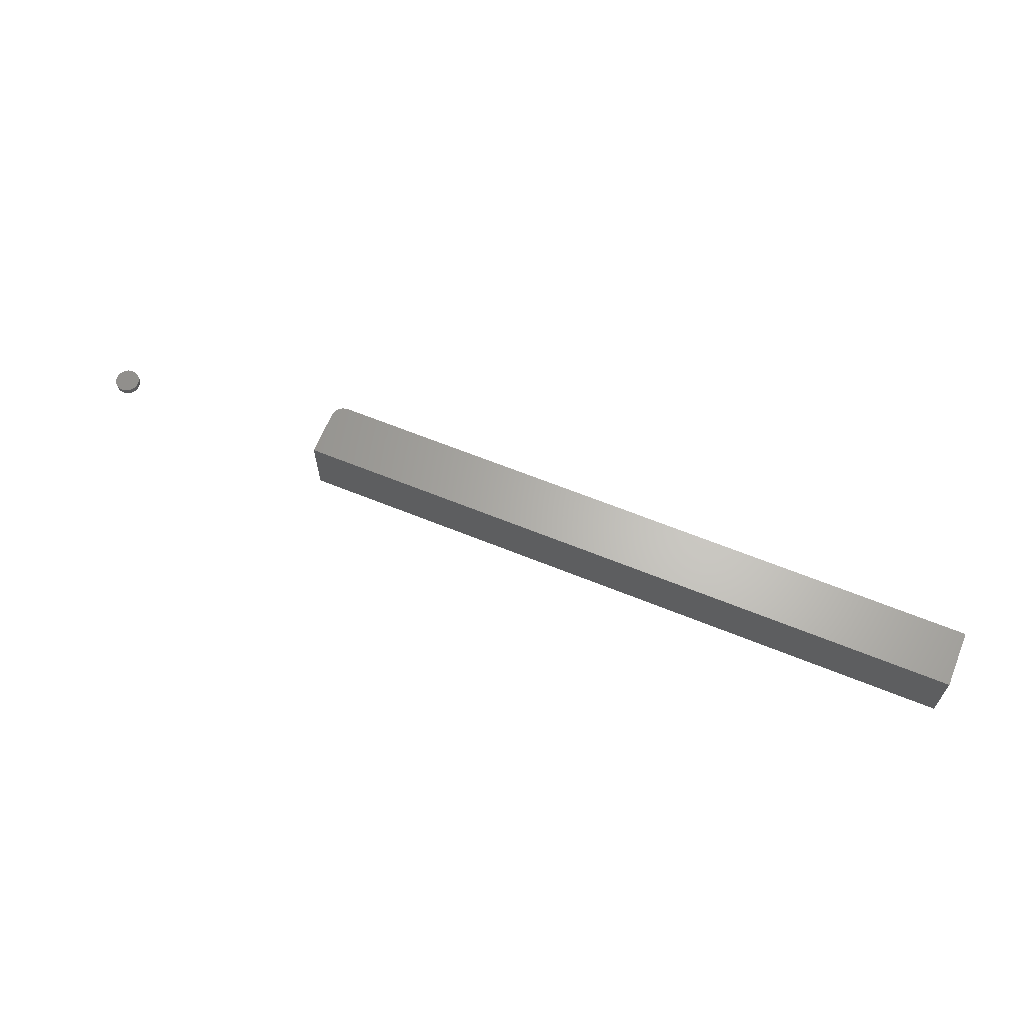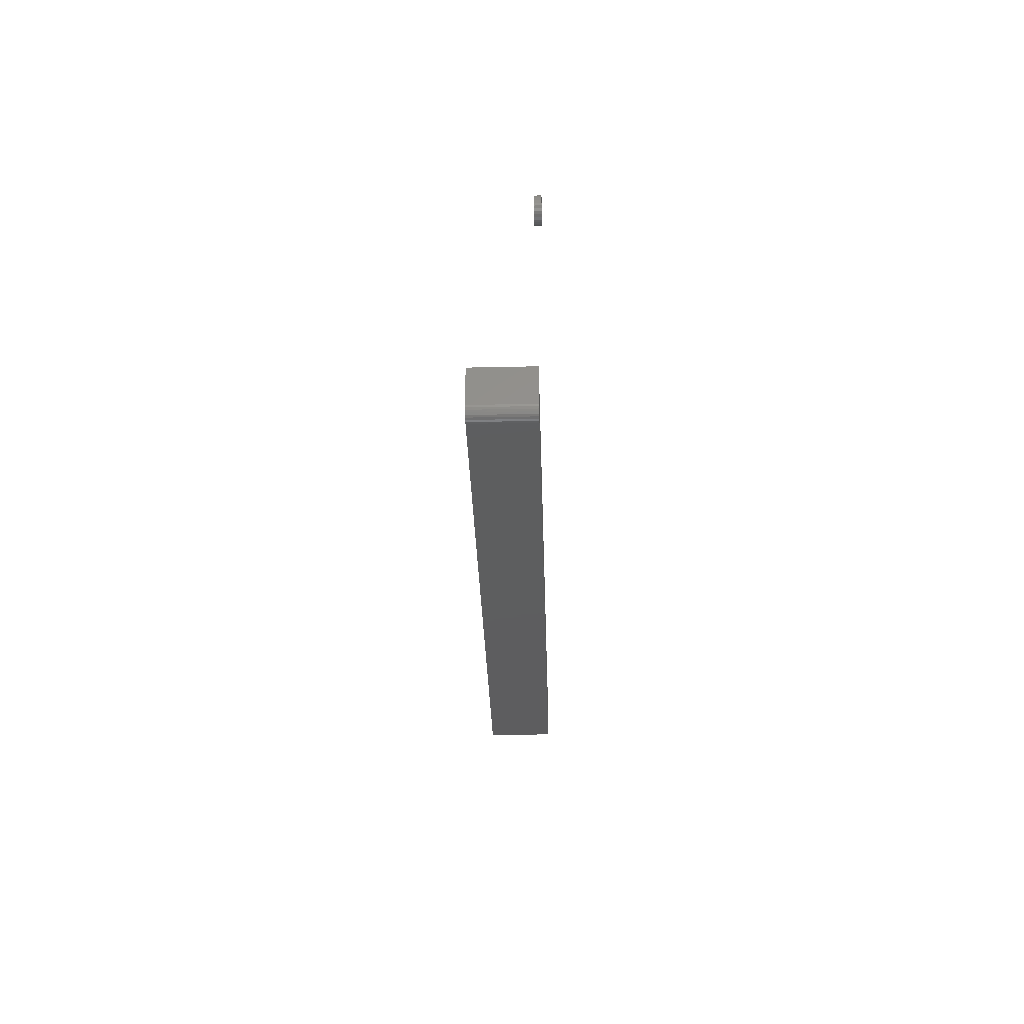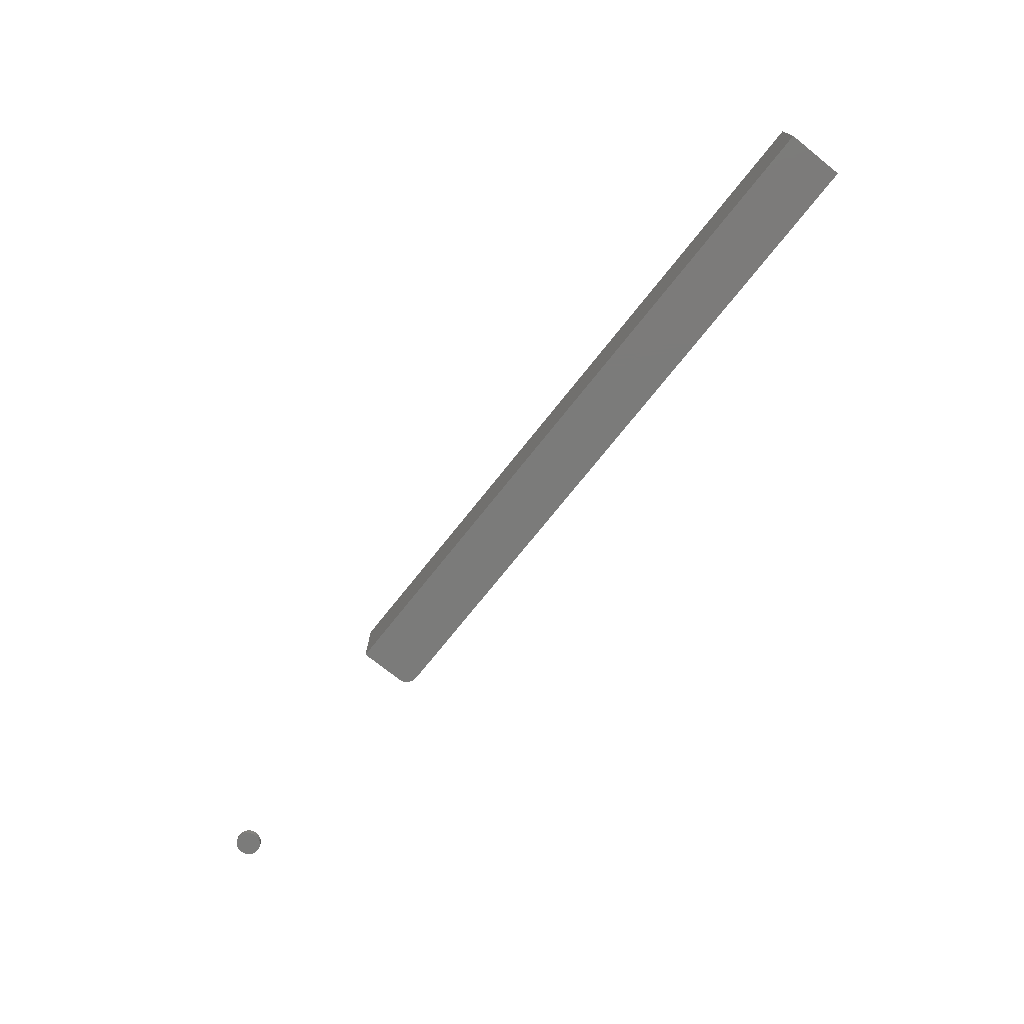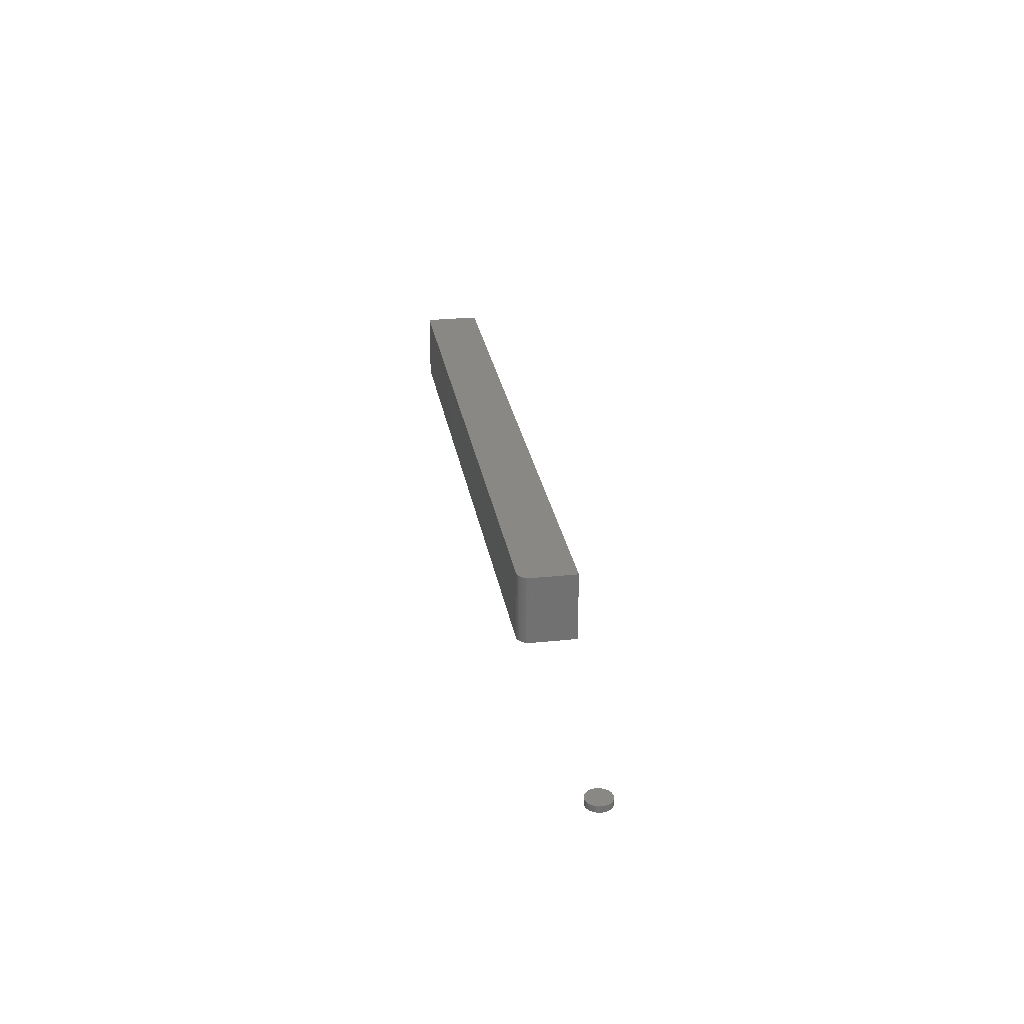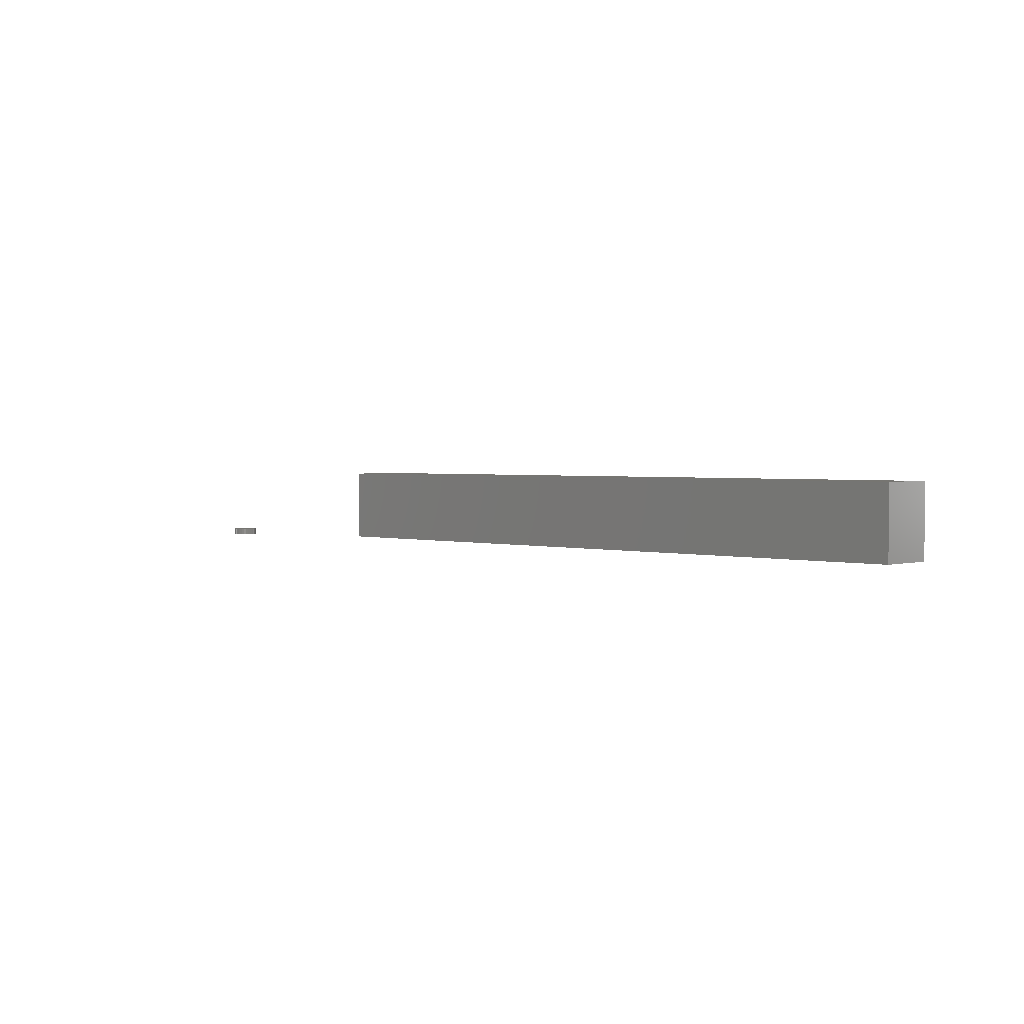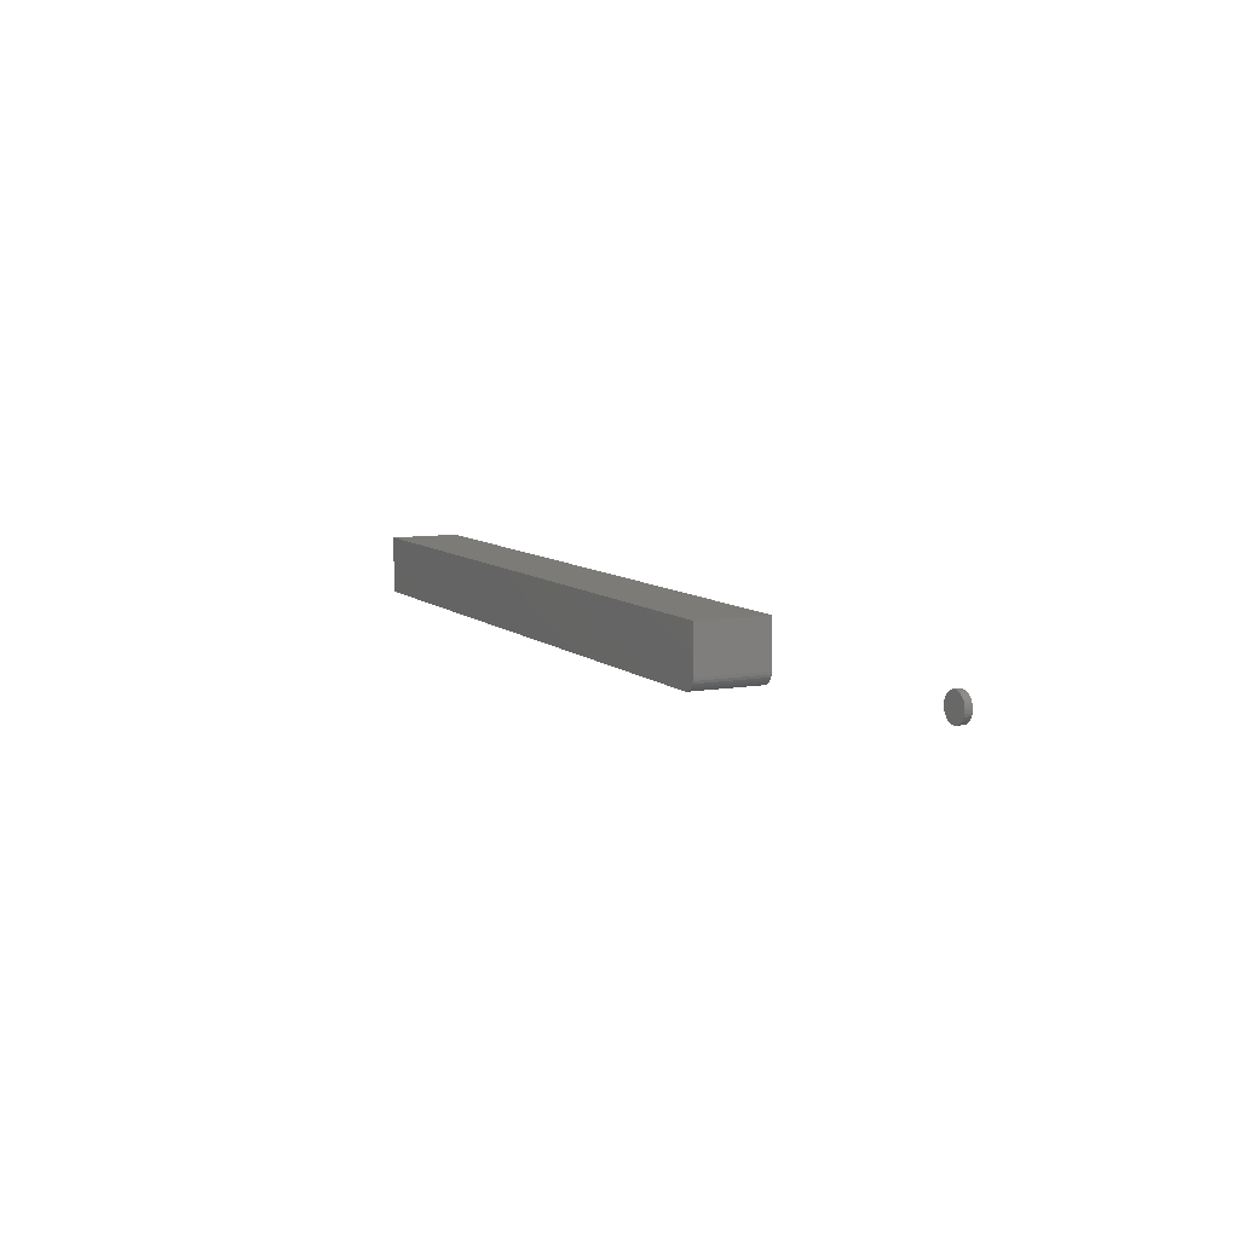
<metadata>
{"format":"stl","ext":"stl","renderer":"f3d","projection":"perspective","resolution":1024,"background":"white","views":[{"elev":64.5,"azim":-157.8,"up":"+Z"},{"elev":-33.2,"azim":91.7,"up":"+Y"},{"elev":-74.3,"azim":-128.6,"up":"+Z"},{"elev":27.0,"azim":80.7,"up":"+Z"},{"elev":2.1,"azim":-135.8,"up":"+Z"},{"elev":8.2,"azim":64.3,"up":"+Y"}]}
</metadata>
<code>
# stl→obj: 88 verts, 168 faces
v 0.3984 -0.03125 0.1719
v 0.4015 -0.03095 0.1719
v 0.4044 -0.03006 0.1719
v -0.4219 0.03914 0.1719
v -0.4219 -0.03125 0.1719
v 0.4129 -0.0216 0.1719
v 0.4138 -0.01867 0.1719
v 0.4141 -0.01562 0.1719
v 0.4141 0.03914 0.1719
v 0.4071 -0.02862 0.1719
v 0.4095 -0.02667 0.1719
v 0.4114 -0.02431 0.1719
v 0.4044 -0.03006 0.08594
v 0.4015 -0.03095 0.08594
v 0.3984 -0.03125 0.08594
v -0.4219 0.03914 0.08594
v 0.4141 0.03914 0.08594
v 0.4141 -0.01562 0.08594
v 0.4138 -0.01867 0.08594
v 0.4129 -0.0216 0.08594
v -0.4219 -0.03125 0.08594
v 0.4114 -0.02431 0.08594
v 0.4095 -0.02667 0.08594
v 0.4071 -0.02862 0.08594
v 0.7039 0.0004934 0.07812
v 0.7039 0.0004934 0.08594
v 0.7042 0.003494 0.07812
v 0.7042 0.003494 0.08594
v 0.705 0.006378 0.07812
v 0.705 0.006378 0.08594
v 0.7065 0.009037 0.07812
v 0.7065 0.009037 0.08594
v 0.7084 0.01137 0.07812
v 0.7084 0.01137 0.08594
v 0.7107 0.01328 0.07812
v 0.7107 0.01328 0.08594
v 0.7134 0.0147 0.07812
v 0.7134 0.0147 0.08594
v 0.7162 0.01558 0.07812
v 0.7162 0.01558 0.08594
v 0.7192 0.01587 0.07812
v 0.7192 0.01587 0.08594
v 0.7222 0.01558 0.07812
v 0.7222 0.01558 0.08594
v 0.7251 0.0147 0.07812
v 0.7251 0.0147 0.08594
v 0.7278 0.01328 0.07812
v 0.7278 0.01328 0.08594
v 0.7301 0.01137 0.07812
v 0.7301 0.01137 0.08594
v 0.732 0.009037 0.07812
v 0.732 0.009037 0.08594
v 0.7335 0.006378 0.07812
v 0.7335 0.006378 0.08594
v 0.7343 0.003494 0.07812
v 0.7343 0.003494 0.08594
v 0.7346 0.0004934 0.07812
v 0.7346 0.0004934 0.08594
v 0.7343 -0.002507 0.07812
v 0.7343 -0.002507 0.08594
v 0.7335 -0.005392 0.07812
v 0.7335 -0.005392 0.08594
v 0.732 -0.00805 0.07812
v 0.732 -0.00805 0.08594
v 0.7301 -0.01038 0.07812
v 0.7301 -0.01038 0.08594
v 0.7278 -0.01229 0.07812
v 0.7278 -0.01229 0.08594
v 0.7251 -0.01371 0.07812
v 0.7251 -0.01371 0.08594
v 0.7222 -0.01459 0.07812
v 0.7222 -0.01459 0.08594
v 0.7192 -0.01488 0.07812
v 0.7192 -0.01488 0.08594
v 0.7162 -0.01459 0.07812
v 0.7162 -0.01459 0.08594
v 0.7134 -0.01371 0.07812
v 0.7134 -0.01371 0.08594
v 0.7107 -0.01229 0.07812
v 0.7107 -0.01229 0.08594
v 0.7084 -0.01038 0.07812
v 0.7084 -0.01038 0.08594
v 0.7065 -0.00805 0.07812
v 0.7065 -0.00805 0.08594
v 0.705 -0.005392 0.07812
v 0.705 -0.005392 0.08594
v 0.7042 -0.002507 0.07812
v 0.7042 -0.002507 0.08594
f 1 2 3
f 4 5 6
f 4 6 7
f 4 7 8
f 4 8 9
f 5 1 3
f 5 3 10
f 5 10 11
f 5 11 12
f 5 12 6
f 13 14 15
f 16 17 18
f 16 18 19
f 16 19 20
f 16 20 21
f 21 20 22
f 21 22 23
f 21 23 24
f 21 24 13
f 21 13 15
f 18 17 8
f 8 17 9
f 5 21 1
f 1 21 15
f 18 8 19
f 19 8 7
f 19 7 20
f 20 7 6
f 20 6 22
f 22 6 12
f 22 12 23
f 23 12 11
f 23 11 24
f 24 11 10
f 24 10 13
f 13 10 3
f 13 3 14
f 14 3 2
f 14 2 15
f 15 2 1
f 16 21 4
f 4 21 5
f 9 17 4
f 4 17 16
f 25 26 27
f 27 26 28
f 27 28 29
f 29 28 30
f 29 30 31
f 31 30 32
f 31 32 33
f 33 32 34
f 33 34 35
f 35 34 36
f 35 36 37
f 37 36 38
f 37 38 39
f 39 38 40
f 39 40 41
f 41 40 42
f 41 42 43
f 43 42 44
f 43 44 45
f 45 44 46
f 45 46 47
f 47 46 48
f 47 48 49
f 49 48 50
f 49 50 51
f 51 50 52
f 51 52 53
f 53 52 54
f 53 54 55
f 55 54 56
f 55 56 57
f 57 56 58
f 57 58 59
f 59 58 60
f 59 60 61
f 61 60 62
f 61 62 63
f 63 62 64
f 63 64 65
f 65 64 66
f 65 66 67
f 67 66 68
f 67 68 69
f 69 68 70
f 69 70 71
f 71 70 72
f 71 72 73
f 73 72 74
f 73 74 75
f 75 74 76
f 75 76 77
f 77 76 78
f 77 78 79
f 79 78 80
f 79 80 81
f 81 80 82
f 81 82 83
f 83 82 84
f 83 84 85
f 85 84 86
f 85 86 87
f 87 86 88
f 87 88 25
f 25 88 26
f 49 33 47
f 31 33 49
f 51 31 49
f 29 31 51
f 53 29 51
f 63 83 61
f 81 83 63
f 65 81 63
f 79 81 65
f 67 79 65
f 67 77 79
f 75 77 67
f 69 75 67
f 69 73 75
f 71 73 69
f 35 37 39
f 35 39 41
f 35 41 43
f 35 43 45
f 35 45 47
f 35 47 33
f 83 85 61
f 61 85 87
f 61 87 59
f 59 87 25
f 59 25 57
f 57 25 27
f 57 27 55
f 55 27 29
f 55 29 53
f 50 34 32
f 50 32 52
f 52 32 30
f 52 30 54
f 62 84 64
f 64 84 82
f 64 82 66
f 66 82 80
f 66 80 68
f 80 78 68
f 68 78 76
f 68 76 70
f 76 74 70
f 70 74 72
f 48 46 44
f 48 44 42
f 48 42 40
f 48 40 38
f 48 38 36
f 48 36 34
f 48 34 50
f 54 30 56
f 56 30 28
f 56 28 58
f 58 28 26
f 58 26 60
f 60 26 88
f 60 88 62
f 62 88 86
f 62 86 84

</code>
